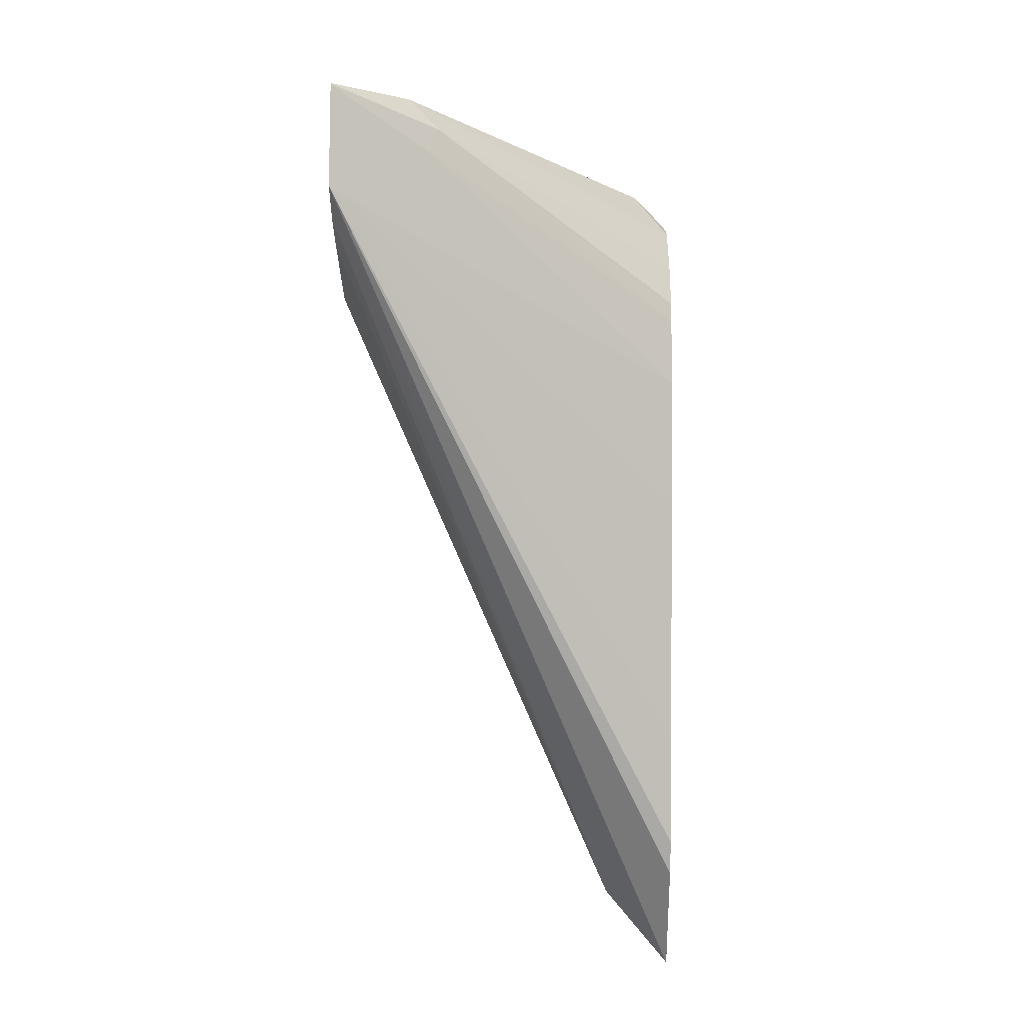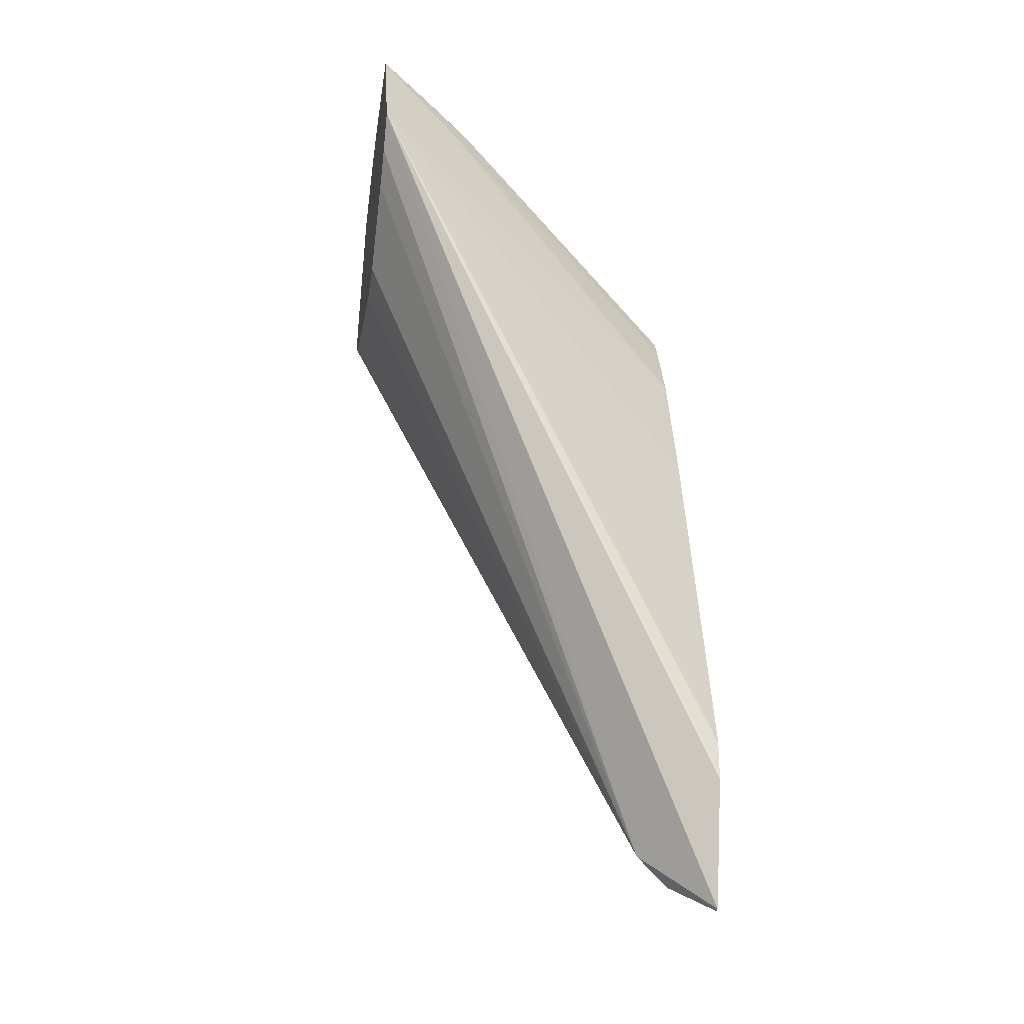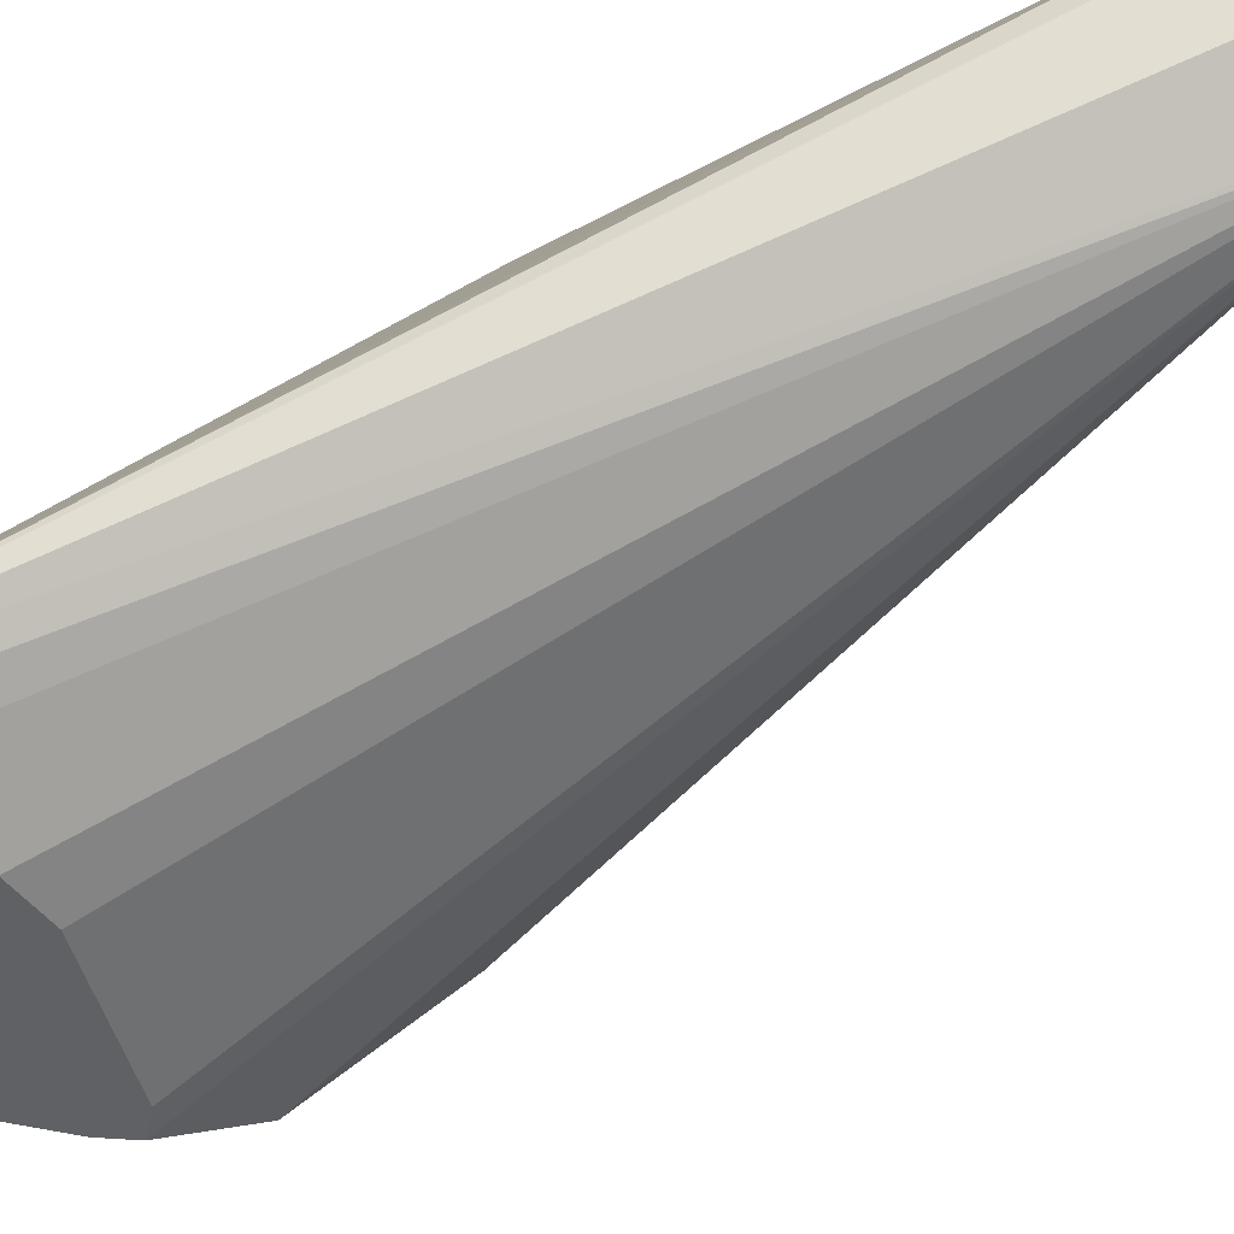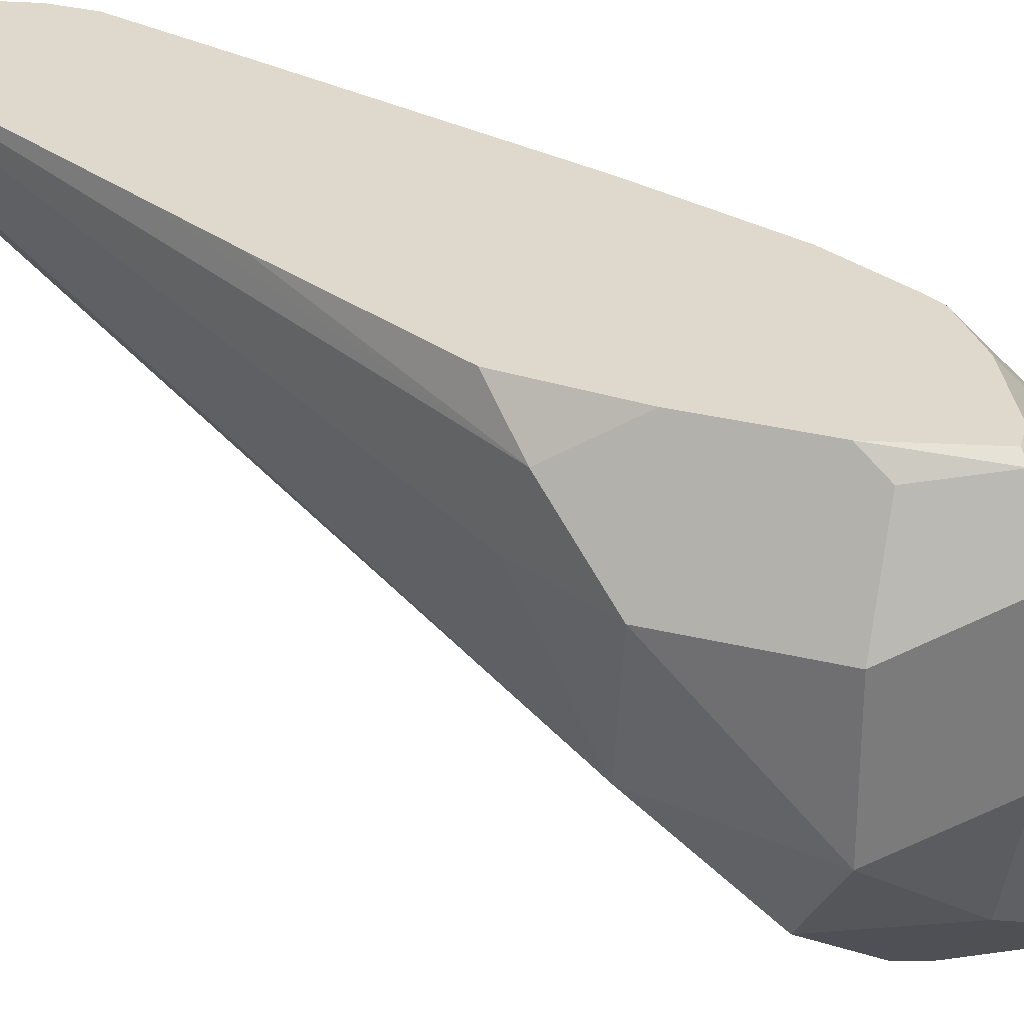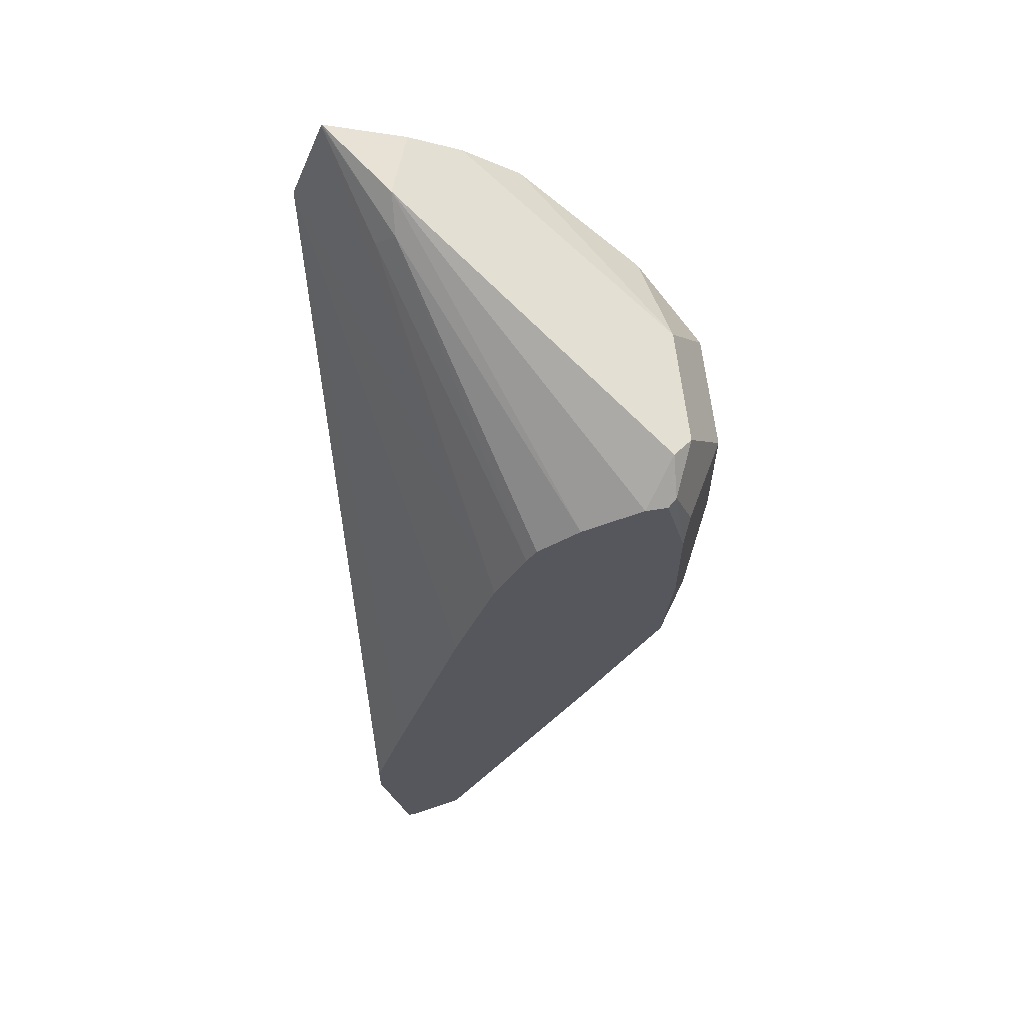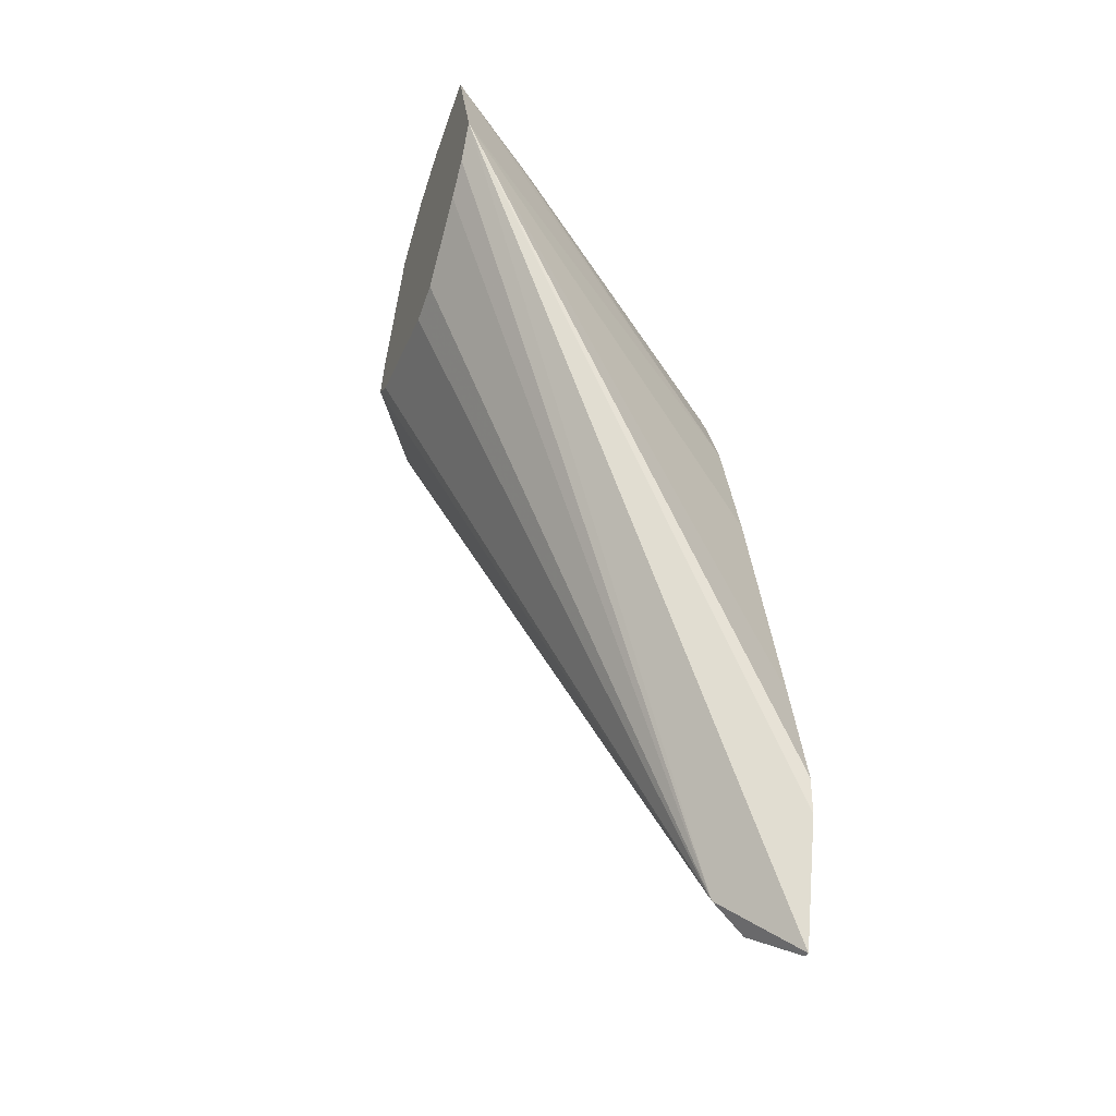
<metadata>
{"format":"obj","ext":"obj","renderer":"f3d","projection":"perspective","resolution":1024,"background":"white","views":[{"elev":14.7,"azim":91.2,"up":"+Z"},{"elev":-24.6,"azim":80.2,"up":"+Z"},{"elev":-46.9,"azim":105.3,"up":"+Y"},{"elev":31.9,"azim":-71.0,"up":"+Y"},{"elev":61.4,"azim":174.0,"up":"+Z"},{"elev":-35.0,"azim":69.3,"up":"+Z"}]}
</metadata>
<code>
v -0.349 -0.3491 -0.2205
v -0.349 -0.3307 -0.2205
v -0.349 -0.3307 -0.2388
v -0.3445 -0.3491 -0.2411
v -0.3429 -0.3613 -0.2266
v -0.3399 -0.3582 -0.2113
v -0.3429 -0.3429 -0.2082
v -0.3429 -0.3246 -0.2082
v -0.3429 -0.3184 -0.2205
v -0.3429 -0.3184 -0.2388
v -0.3445 -0.3215 -0.248
v -0.3429 -0.3307 -0.2511
v -0.305 -0.316 -0.3252
v -0.3031 -0.3215 -0.3261
v -0.3031 -0.3261 -0.3215
v -0.3339 -0.3692 -0.2204
v -0.3228 -0.3692 -0.2003
v -0.3326 -0.3692 -0.2168
v -0.3141 -0.3692 -0.1938
v -0.3062 -0.3692 -0.1898
v -0.3031 -0.3582 -0.1883
v -0.3399 -0.3169 -0.2113
v -0.3399 -0.3215 -0.2067
v -0.3417 -0.316 -0.2241
v -0.3417 -0.316 -0.2388
v -0.3403 -0.316 -0.2535
v -0.3288 -0.316 -0.2774
v -0.3233 -0.316 -0.2884
v -0.3197 -0.316 -0.2957
v -0.3105 -0.316 -0.3142
v -0.2963 -0.316 -0.3309
v -0.2954 -0.316 -0.3308
v -0.2885 -0.3692 -0.2003
v -0.2917 -0.3692 -0.2055
v -0.2957 -0.3692 -0.21
v -0.3064 -0.3692 -0.2199
v -0.3123 -0.3692 -0.222
v -0.3307 -0.3692 -0.222
v -0.294 -0.3692 -0.1856
v -0.3031 -0.3536 -0.1929
v -0.3261 -0.316 -0.2172
v -0.3353 -0.316 -0.2126
v -0.3386 -0.316 -0.2123
v -0.291 -0.316 -0.3123
v -0.2939 -0.3692 -0.1858
v -0.291 -0.316 -0.3068
v -0.2958 -0.316 -0.2902
v -0.3068 -0.316 -0.2535
v -0.3132 -0.316 -0.2347
v -0.3001 -0.3552 -0.196
v -0.3181 -0.316 -0.2249
v -0.3197 -0.316 -0.2223
f 15 35 36
f 16 33 45
f 16 34 33
f 16 35 34
f 16 36 35
f 16 37 36
f 16 38 37
f 15 38 16
f 15 37 38
f 15 36 37
f 15 34 35
f 13 49 48
f 15 32 33
f 14 32 15
f 14 31 32
f 13 31 14
f 13 32 31
f 13 44 32
f 13 46 44
f 13 47 46
f 13 48 47
f 16 45 39
f 15 33 34
f 16 39 20
f 40 52 41
f 16 19 17
f 49 51 50
f 45 49 50
f 13 51 49
f 40 51 52
f 40 50 51
f 40 45 50
f 39 45 40
f 33 49 45
f 33 48 49
f 33 47 48
f 16 20 19
f 33 46 47
f 32 44 33
f 23 42 43
f 22 43 24
f 22 23 43
f 21 42 23
f 21 41 42
f 21 40 41
f 21 39 40
f 20 39 21
f 16 17 18
f 33 44 46
f 13 52 51
f 13 28 27
f 13 42 41
f 6 18 17
f 6 16 18
f 6 17 7
f 5 15 16
f 5 16 6
f 4 15 5
f 4 14 15
f 4 13 14
f 4 12 13
f 3 12 4
f 7 17 19
f 3 11 12
f 13 41 52
f 2 9 10
f 2 8 9
f 1 8 2
f 1 7 8
f 1 6 7
f 1 5 6
f 1 4 5
f 1 3 4
f 1 2 3
f 3 10 11
f 7 19 20
f 2 10 3
f 7 21 8
f 7 20 21
f 13 43 42
f 13 24 43
f 13 25 24
f 13 26 25
f 13 29 28
f 13 30 29
f 11 13 12
f 11 30 13
f 11 29 30
f 13 27 26
f 11 27 28
f 8 22 9
f 11 28 29
f 8 21 23
f 8 23 22
f 9 25 10
f 9 24 25
f 9 22 24
f 10 25 11
f 11 25 26
f 11 26 27

</code>
